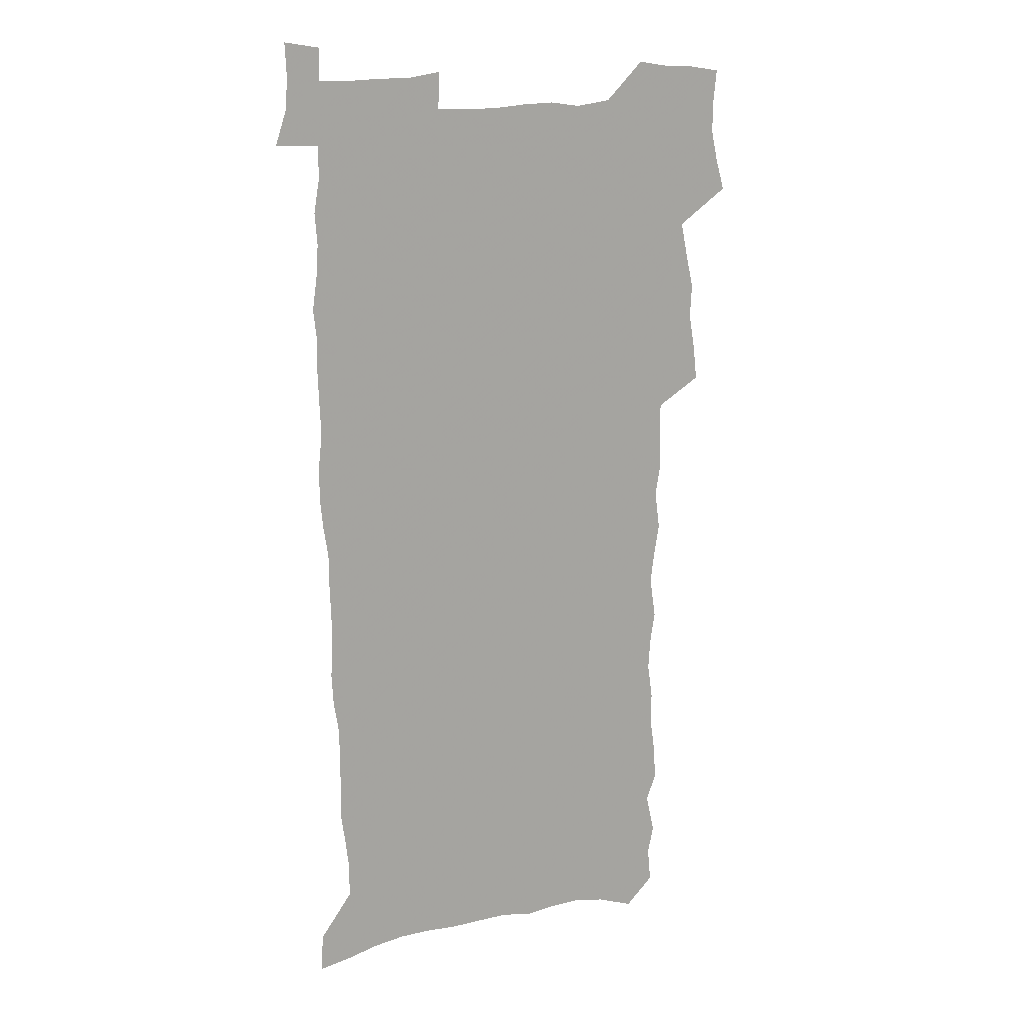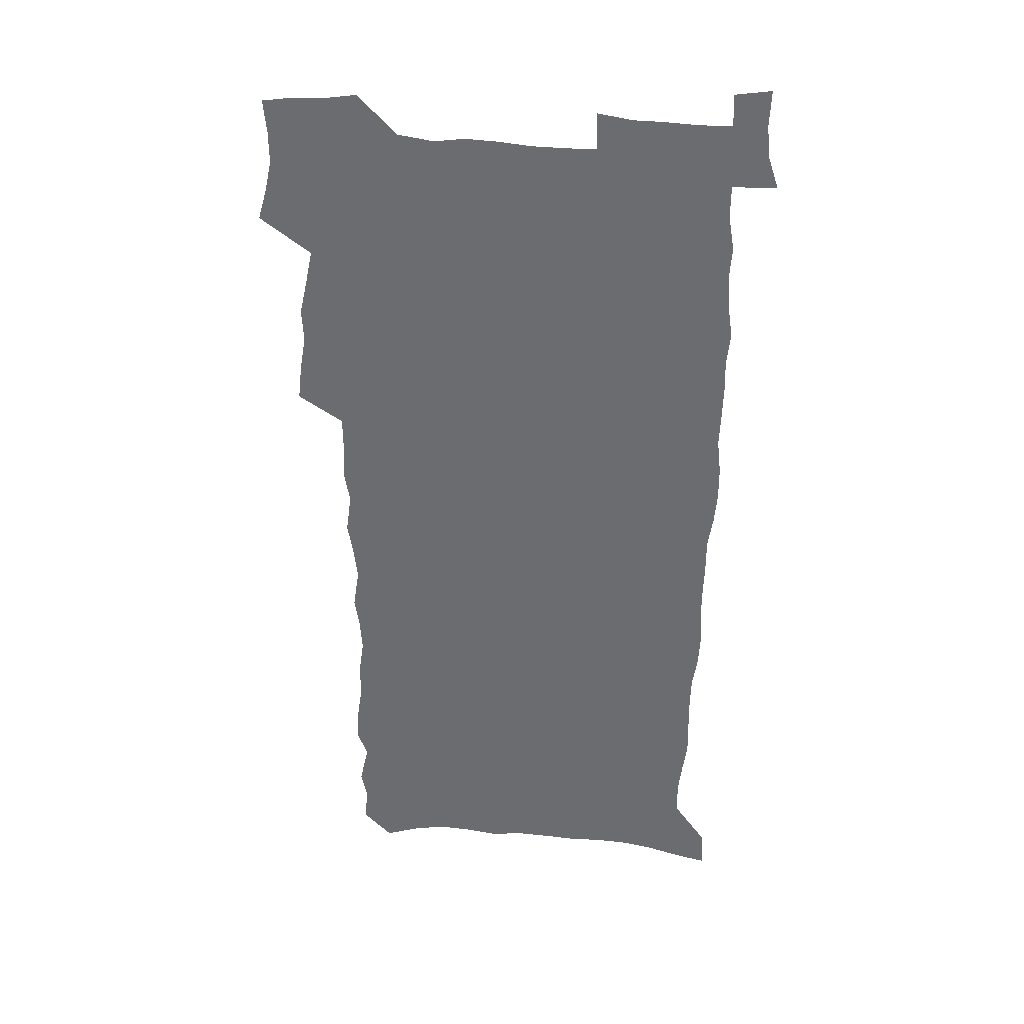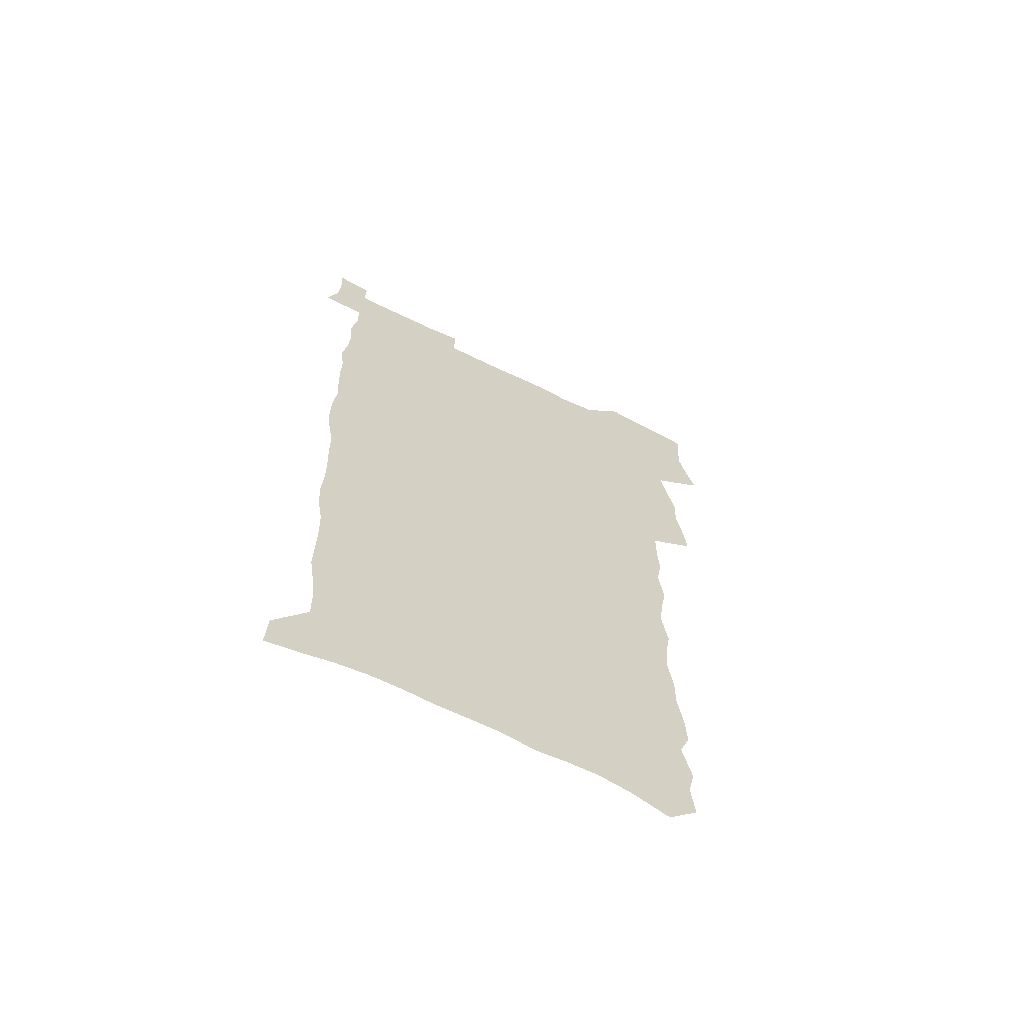
<metadata>
{"format":"obj","ext":"obj","renderer":"f3d","projection":"perspective","resolution":1024,"background":"white","views":[{"elev":15.8,"azim":154.2,"up":"+Y"},{"elev":35.2,"azim":8.0,"up":"+Y"},{"elev":-66.0,"azim":153.8,"up":"+Y"}]}
</metadata>
<code>
v 457.1 525.3 0
v 461.2 539.7 0
v 464.4 554.4 0
v 464.3 569.1 0
v 462.7 584.5 0
v 470.3 427.9 0
v 472.1 444.3 0
v 474.9 461 0
v 474.1 476.4 0
v 477.7 492.5 0
v 480.9 508.5 0
v 480.9 523.2 0
v 477.7 538.8 0
v 482.8 553 0
v 480.4 568.7 0
v 477.1 586.8 0
v 491.8 146.4 0
v 493.3 162.9 0
v 490.6 176 0
v 494.7 194.9 0
v 490 206.8 0
v 490.8 222.5 0
v 493.3 239.5 0
v 493.1 254.5 0
v 495.5 271.6 0
v 494.5 286.5 0
v 492.3 300.7 0
v 495.1 320 0
v 493.3 334.9 0
v 490.8 349.7 0
v 493.2 367.9 0
v 490.6 383 0
v 491.4 399.4 0
v 491.2 415.1 0
v 494 432.2 0
v 493.5 447.3 0
v 495.5 463 0
v 495.6 478 0
v 495.6 493.1 0
v 497.9 508.6 0
v 497.6 523.4 0
v 498.2 538.2 0
v 496.9 553.9 0
v 494.9 570 0
v 492.1 587.6 0
v 505.2 133.3 0
v 510.7 154.8 0
v 514 173.2 0
v 511.7 186.3 0
v 513 202.9 0
v 513.3 218.4 0
v 515.9 235.7 0
v 516.6 251.2 0
v 516.2 265.8 0
v 514.6 279.8 0
v 514.1 294.7 0
v 511.1 308.3 0
v 511.8 324.8 0
v 512.1 341 0
v 511.5 356.5 0
v 511.7 372.5 0
v 513 388.8 0
v 513.2 403.9 0
v 509.9 418.2 0
v 511.2 434 0
v 512.6 449.6 0
v 512.5 464.2 0
v 510.8 478.8 0
v 513.1 493.8 0
v 513.6 508.6 0
v 514.3 523.2 0
v 513.5 538.2 0
v 512 553.9 0
v 510 570.2 0
v 506.6 589.9 0
v 522.7 139.9 0
v 525.9 158.4 0
v 529.5 178.5 0
v 528.3 192.1 0
v 530 209.2 0
v 531.4 225.6 0
v 531.8 240.8 0
v 532.1 256 0
v 531.9 270.8 0
v 531.2 285.3 0
v 530.4 300 0
v 530.1 315.2 0
v 530.1 330.6 0
v 529.6 345.6 0
v 528.9 360.5 0
v 528.7 375.8 0
v 528.8 391.1 0
v 528.6 406.1 0
v 527.9 420.8 0
v 528 435.9 0
v 527.4 450.4 0
v 527.8 465.1 0
v 530.6 480.3 0
v 529.5 494.4 0
v 529.5 508.8 0
v 529.4 523.2 0
v 529.4 537.6 0
v 527.9 553.1 0
v 524.5 571.8 0
v 538 142.8 0
v 541.2 162.4 0
v 543.3 180.7 0
v 546 199.8 0
v 546.4 215 0
v 546.8 230.2 0
v 546.9 244.9 0
v 546.6 259.3 0
v 546.1 273.7 0
v 546 288.7 0
v 545.4 303.4 0
v 545.7 318.9 0
v 544.8 333 0
v 544.4 347.9 0
v 544 362.6 0
v 544.7 378.5 0
v 543.7 392.6 0
v 545.2 408.7 0
v 544.4 422.8 0
v 544.6 437.5 0
v 545 452.1 0
v 545 466.4 0
v 544.8 480.6 0
v 544.7 494.8 0
v 544.6 508.9 0
v 544.1 523.1 0
v 545.2 536.9 0
v 542.7 553.5 0
v 541.2 569.6 0
v 552.2 142.5 0
v 554.8 161.9 0
v 557.9 183.9 0
v 559.9 202.9 0
v 560.2 217.5 0
v 561 233.2 0
v 560.6 247.1 0
v 560.7 262 0
v 560.4 276.5 0
v 559.8 290.7 0
v 560 306.2 0
v 559.2 320.1 0
v 559.3 335.2 0
v 559 349.8 0
v 558.1 363.5 0
v 558.9 379.6 0
v 558.8 394.2 0
v 559.4 409.5 0
v 559.2 423.7 0
v 558.9 437.9 0
v 559.5 452.6 0
v 559.4 466.7 0
v 559.3 480.9 0
v 559.2 495 0
v 559.2 509.1 0
v 559 523.1 0
v 559.3 536.8 0
v 558 552.3 0
v 555.5 571.7 0
v 566.3 141.1 0
v 570.2 166.8 0
v 571.4 184 0
v 572.8 202.6 0
v 574.3 221.3 0
v 574.4 235.2 0
v 574.1 248.7 0
v 574.1 263.2 0
v 574.1 278.2 0
v 573.9 292.8 0
v 573.7 307.5 0
v 573.8 322.6 0
v 573.4 336.9 0
v 572.4 350.5 0
v 573.7 366.9 0
v 573.8 381.7 0
v 573.7 395.7 0
v 573.7 410.2 0
v 573.6 424.4 0
v 573.6 438.7 0
v 574.1 453.2 0
v 573.5 467.2 0
v 573.6 481.2 0
v 573.9 495.4 0
v 573.7 509.3 0
v 573.5 523.4 0
v 573.2 537.6 0
v 572.3 553.1 0
v 570.6 571.3 0
v 581.8 143.7 0
v 584.3 168.2 0
v 585.4 186 0
v 586.2 203.6 0
v 586.9 219.6 0
v 587.2 235.8 0
v 587.3 249.6 0
v 587.4 263.4 0
v 587.6 279.9 0
v 587.2 293.3 0
v 587.3 308.7 0
v 587.3 323 0
v 587.4 338.5 0
v 587.2 352.6 0
v 587.4 367.3 0
v 587.4 381.3 0
v 587.7 396.2 0
v 587.6 410.4 0
v 587.7 424.8 0
v 587.7 438.7 0
v 587.7 453.4 0
v 588 467.5 0
v 587.8 481.5 0
v 587.9 495.5 0
v 588 509.5 0
v 587.8 523.5 0
v 587.5 537.7 0
v 586.9 553.2 0
v 585.9 570.1 0
v 596.7 143.7 0
v 598 166.9 0
v 599.1 187.7 0
v 599.5 203.5 0
v 599.8 219 0
v 599.7 236.3 0
v 600.6 248.5 0
v 600.7 263.2 0
v 600.6 279.7 0
v 600.6 293.9 0
v 600.8 308.1 0
v 600.8 322.7 0
v 600.8 339.5 0
v 600.9 352.7 0
v 601.3 368.1 0
v 601.3 382.3 0
v 601.5 396.1 0
v 601.6 410.6 0
v 601.7 424.6 0
v 601.6 438.8 0
v 601.8 453.6 0
v 602 467.6 0
v 602 481.6 0
v 602 495.7 0
v 602 509.7 0
v 602 523.5 0
v 601.8 537.3 0
v 601.2 554.3 0
v 600.8 570.1 0
v 611.5 143.4 0
v 612 164.4 0
v 612.5 186.2 0
v 612.8 203.9 0
v 613.1 218.2 0
v 613.3 233.9 0
v 613.6 249.8 0
v 613.8 262.9 0
v 613.7 279.9 0
v 613.9 293.8 0
v 614.3 307.8 0
v 614.4 323 0
v 614.4 338.2 0
v 614.6 353.6 0
v 614.9 367.5 0
v 615.4 381.3 0
v 615.3 396.3 0
v 615.6 410.3 0
v 615.8 424.5 0
v 615.7 439.2 0
v 615.9 453.4 0
v 616 467.5 0
v 616.2 481.6 0
v 616.5 495.8 0
v 616.2 510.1 0
v 616.2 524.2 0
v 615.9 538.3 0
v 616 553.4 0
v 615.6 570.4 0
v 615.1 587.8 0
v 626.3 144.5 0
v 626.1 168.3 0
v 626.5 183.4 0
v 625.8 203.5 0
v 626.4 217.5 0
v 627 231.9 0
v 626.9 248 0
v 627 263.5 0
v 627.3 278.1 0
v 627.9 291.9 0
v 628 306.9 0
v 628.2 322.1 0
v 628.1 337.7 0
v 628.1 352.7 0
v 628.6 366.9 0
v 629.3 380.9 0
v 629.5 395.4 0
v 629.6 409.9 0
v 630 424.1 0
v 630.9 438 0
v 630.1 453.2 0
v 630 467.4 0
v 630.5 481.5 0
v 630.7 495.9 0
v 630.8 510.2 0
v 630.7 524.5 0
v 630.6 538.8 0
v 630.5 553.5 0
v 630.7 568.9 0
v 630.6 585.4 0
v 641 144.4 0
v 639.9 166.5 0
v 640.2 182.4 0
v 640.3 199 0
v 640.6 214.4 0
v 640.8 229.7 0
v 640.6 245.9 0
v 642.3 259.4 0
v 641.4 276.1 0
v 640.9 292.4 0
v 641.4 306.3 0
v 642.4 320.3 0
v 642.5 335.5 0
v 644.2 349.3 0
v 643.1 365.3 0
v 644.2 379.2 0
v 645.3 393.4 0
v 644.6 408.7 0
v 644.6 423.4 0
v 645 437.8 0
v 644.5 452.7 0
v 646.1 466.8 0
v 645.1 481.5 0
v 645.7 495.8 0
v 645.7 510.3 0
v 645.7 524.7 0
v 645.4 539.3 0
v 645.4 554.1 0
v 645.4 568.8 0
v 645.5 585.4 0
v 655.7 142.5 0
v 653.3 165.6 0
v 654.6 179.6 0
v 655.3 194.7 0
v 655 211.2 0
v 654.9 227.1 0
v 655.6 242 0
v 656.4 256.8 0
v 656.3 272.6 0
v 657.2 287.3 0
v 657.8 302.1 0
v 656.7 318.1 0
v 658.8 331.8 0
v 659.7 346.4 0
v 658 363 0
v 659.7 377 0
v 660.7 391.6 0
v 659.9 407.2 0
v 660 422 0
v 661.1 436.5 0
v 660.8 451.3 0
v 662.3 465.9 0
v 661.2 481 0
v 661.1 495.6 0
v 661.2 510.2 0
v 662.2 525.1 0
v 661.2 540 0
v 660.8 554.9 0
v 660.2 569.4 0
v 660.3 584.9 0
v 671.1 138.8 0
v 669.3 159.2 0
v 669.7 175 0
v 669.7 191.2 0
v 671.4 205.4 0
v 673.5 219.5 0
v 673.2 235.4 0
v 673 251.2 0
v 673.5 266.6 0
v 675.7 280.7 0
v 676.6 295.6 0
v 675.7 312 0
v 675.8 327.4 0
v 676.4 342.6 0
v 676.5 358.2 0
v 678.8 372.7 0
v 680.2 387.6 0
v 680.2 403.1 0
v 678.5 419.3 0
v 679.1 434.3 0
v 679.7 449.5 0
v 679.4 464.7 0
v 681 479.6 0
v 678.8 495.1 0
v 677.9 510.1 0
v 679 525.1 0
v 676.4 540.9 0
v 676.5 556 0
v 675.5 570.5 0
v 675.2 585.4 0
v 674.7 600.1 0
v 685.9 136.2 0
v 685.1 154.1 0
v 696.8 556.8 0
v 691.7 572.3 0
v 690.5 586.8 0
v 691.3 602.8 0
f 11 12 1
f 1 12 2
f 12 13 2
f 2 13 3
f 13 14 3
f 3 14 4
f 14 15 4
f 4 15 5
f 15 16 5
f 34 35 6
f 6 35 7
f 35 36 7
f 7 36 8
f 36 37 8
f 8 37 9
f 37 38 9
f 9 38 10
f 38 39 10
f 10 39 11
f 39 40 11
f 11 40 12
f 40 41 12
f 12 41 13
f 41 42 13
f 13 42 14
f 42 43 14
f 14 43 15
f 43 44 15
f 15 44 16
f 44 45 16
f 46 47 17
f 17 47 18
f 47 48 18
f 18 48 19
f 48 49 19
f 19 49 20
f 49 50 20
f 20 50 21
f 50 51 21
f 21 51 22
f 51 52 22
f 22 52 23
f 52 53 23
f 23 53 24
f 53 54 24
f 24 54 25
f 54 55 25
f 25 55 26
f 55 56 26
f 26 56 27
f 56 57 27
f 27 57 28
f 57 58 28
f 28 58 29
f 58 59 29
f 29 59 30
f 59 60 30
f 30 60 31
f 60 61 31
f 31 61 32
f 61 62 32
f 32 62 33
f 62 63 33
f 33 63 34
f 63 64 34
f 34 64 35
f 64 65 35
f 35 65 36
f 65 66 36
f 36 66 37
f 66 67 37
f 37 67 38
f 67 68 38
f 38 68 39
f 68 69 39
f 39 69 40
f 69 70 40
f 40 70 41
f 70 71 41
f 41 71 42
f 71 72 42
f 42 72 43
f 72 73 43
f 43 73 44
f 73 74 44
f 44 74 45
f 74 75 45
f 46 76 47
f 76 77 47
f 47 77 48
f 77 78 48
f 48 78 49
f 78 79 49
f 49 79 50
f 79 80 50
f 50 80 51
f 80 81 51
f 51 81 52
f 81 82 52
f 52 82 53
f 82 83 53
f 53 83 54
f 83 84 54
f 54 84 55
f 84 85 55
f 55 85 56
f 85 86 56
f 56 86 57
f 86 87 57
f 57 87 58
f 87 88 58
f 58 88 59
f 88 89 59
f 59 89 60
f 89 90 60
f 60 90 61
f 90 91 61
f 61 91 62
f 91 92 62
f 62 92 63
f 92 93 63
f 63 93 64
f 93 94 64
f 64 94 65
f 94 95 65
f 65 95 66
f 95 96 66
f 66 96 67
f 96 97 67
f 67 97 68
f 97 98 68
f 68 98 69
f 98 99 69
f 69 99 70
f 99 100 70
f 70 100 71
f 100 101 71
f 71 101 72
f 101 102 72
f 72 102 73
f 102 103 73
f 73 103 74
f 103 104 74
f 74 104 75
f 76 105 77
f 105 106 77
f 77 106 78
f 106 107 78
f 78 107 79
f 107 108 79
f 79 108 80
f 108 109 80
f 80 109 81
f 109 110 81
f 81 110 82
f 110 111 82
f 82 111 83
f 111 112 83
f 83 112 84
f 112 113 84
f 84 113 85
f 113 114 85
f 85 114 86
f 114 115 86
f 86 115 87
f 115 116 87
f 87 116 88
f 116 117 88
f 88 117 89
f 117 118 89
f 89 118 90
f 118 119 90
f 90 119 91
f 119 120 91
f 91 120 92
f 120 121 92
f 92 121 93
f 121 122 93
f 93 122 94
f 122 123 94
f 94 123 95
f 123 124 95
f 95 124 96
f 124 125 96
f 96 125 97
f 125 126 97
f 97 126 98
f 126 127 98
f 98 127 99
f 127 128 99
f 99 128 100
f 128 129 100
f 100 129 101
f 129 130 101
f 101 130 102
f 130 131 102
f 102 131 103
f 131 132 103
f 103 132 104
f 132 133 104
f 105 134 106
f 134 135 106
f 106 135 107
f 135 136 107
f 107 136 108
f 136 137 108
f 108 137 109
f 137 138 109
f 109 138 110
f 138 139 110
f 110 139 111
f 139 140 111
f 111 140 112
f 140 141 112
f 112 141 113
f 141 142 113
f 113 142 114
f 142 143 114
f 114 143 115
f 143 144 115
f 115 144 116
f 144 145 116
f 116 145 117
f 145 146 117
f 117 146 118
f 146 147 118
f 118 147 119
f 147 148 119
f 119 148 120
f 148 149 120
f 120 149 121
f 149 150 121
f 121 150 122
f 150 151 122
f 122 151 123
f 151 152 123
f 123 152 124
f 152 153 124
f 124 153 125
f 153 154 125
f 125 154 126
f 154 155 126
f 126 155 127
f 155 156 127
f 127 156 128
f 156 157 128
f 128 157 129
f 157 158 129
f 129 158 130
f 158 159 130
f 130 159 131
f 159 160 131
f 131 160 132
f 160 161 132
f 132 161 133
f 161 162 133
f 134 163 135
f 163 164 135
f 135 164 136
f 164 165 136
f 136 165 137
f 165 166 137
f 137 166 138
f 166 167 138
f 138 167 139
f 167 168 139
f 139 168 140
f 168 169 140
f 140 169 141
f 169 170 141
f 141 170 142
f 170 171 142
f 142 171 143
f 171 172 143
f 143 172 144
f 172 173 144
f 144 173 145
f 173 174 145
f 145 174 146
f 174 175 146
f 146 175 147
f 175 176 147
f 147 176 148
f 176 177 148
f 148 177 149
f 177 178 149
f 149 178 150
f 178 179 150
f 150 179 151
f 179 180 151
f 151 180 152
f 180 181 152
f 152 181 153
f 181 182 153
f 153 182 154
f 182 183 154
f 154 183 155
f 183 184 155
f 155 184 156
f 184 185 156
f 156 185 157
f 185 186 157
f 157 186 158
f 186 187 158
f 158 187 159
f 187 188 159
f 159 188 160
f 188 189 160
f 160 189 161
f 189 190 161
f 161 190 162
f 190 191 162
f 163 192 164
f 192 193 164
f 164 193 165
f 193 194 165
f 165 194 166
f 194 195 166
f 166 195 167
f 195 196 167
f 167 196 168
f 196 197 168
f 168 197 169
f 197 198 169
f 169 198 170
f 198 199 170
f 170 199 171
f 199 200 171
f 171 200 172
f 200 201 172
f 172 201 173
f 201 202 173
f 173 202 174
f 202 203 174
f 174 203 175
f 203 204 175
f 175 204 176
f 204 205 176
f 176 205 177
f 205 206 177
f 177 206 178
f 206 207 178
f 178 207 179
f 207 208 179
f 179 208 180
f 208 209 180
f 180 209 181
f 209 210 181
f 181 210 182
f 210 211 182
f 182 211 183
f 211 212 183
f 183 212 184
f 212 213 184
f 184 213 185
f 213 214 185
f 185 214 186
f 214 215 186
f 186 215 187
f 215 216 187
f 187 216 188
f 216 217 188
f 188 217 189
f 217 218 189
f 189 218 190
f 218 219 190
f 190 219 191
f 219 220 191
f 192 221 193
f 221 222 193
f 193 222 194
f 222 223 194
f 194 223 195
f 223 224 195
f 195 224 196
f 224 225 196
f 196 225 197
f 225 226 197
f 197 226 198
f 226 227 198
f 198 227 199
f 227 228 199
f 199 228 200
f 228 229 200
f 200 229 201
f 229 230 201
f 201 230 202
f 230 231 202
f 202 231 203
f 231 232 203
f 203 232 204
f 232 233 204
f 204 233 205
f 233 234 205
f 205 234 206
f 234 235 206
f 206 235 207
f 235 236 207
f 207 236 208
f 236 237 208
f 208 237 209
f 237 238 209
f 209 238 210
f 238 239 210
f 210 239 211
f 239 240 211
f 211 240 212
f 240 241 212
f 212 241 213
f 241 242 213
f 213 242 214
f 242 243 214
f 214 243 215
f 243 244 215
f 215 244 216
f 244 245 216
f 216 245 217
f 245 246 217
f 217 246 218
f 246 247 218
f 218 247 219
f 247 248 219
f 219 248 220
f 248 249 220
f 221 250 222
f 250 251 222
f 222 251 223
f 251 252 223
f 223 252 224
f 252 253 224
f 224 253 225
f 253 254 225
f 225 254 226
f 254 255 226
f 226 255 227
f 255 256 227
f 227 256 228
f 256 257 228
f 228 257 229
f 257 258 229
f 229 258 230
f 258 259 230
f 230 259 231
f 259 260 231
f 231 260 232
f 260 261 232
f 232 261 233
f 261 262 233
f 233 262 234
f 262 263 234
f 234 263 235
f 263 264 235
f 235 264 236
f 264 265 236
f 236 265 237
f 265 266 237
f 237 266 238
f 266 267 238
f 238 267 239
f 267 268 239
f 239 268 240
f 268 269 240
f 240 269 241
f 269 270 241
f 241 270 242
f 270 271 242
f 242 271 243
f 271 272 243
f 243 272 244
f 272 273 244
f 244 273 245
f 273 274 245
f 245 274 246
f 274 275 246
f 246 275 247
f 275 276 247
f 247 276 248
f 276 277 248
f 248 277 249
f 277 278 249
f 250 280 251
f 280 281 251
f 251 281 252
f 281 282 252
f 252 282 253
f 282 283 253
f 253 283 254
f 283 284 254
f 254 284 255
f 284 285 255
f 255 285 256
f 285 286 256
f 256 286 257
f 286 287 257
f 257 287 258
f 287 288 258
f 258 288 259
f 288 289 259
f 259 289 260
f 289 290 260
f 260 290 261
f 290 291 261
f 261 291 262
f 291 292 262
f 262 292 263
f 292 293 263
f 263 293 264
f 293 294 264
f 264 294 265
f 294 295 265
f 265 295 266
f 295 296 266
f 266 296 267
f 296 297 267
f 267 297 268
f 297 298 268
f 268 298 269
f 298 299 269
f 269 299 270
f 299 300 270
f 270 300 271
f 300 301 271
f 271 301 272
f 301 302 272
f 272 302 273
f 302 303 273
f 273 303 274
f 303 304 274
f 274 304 275
f 304 305 275
f 275 305 276
f 305 306 276
f 276 306 277
f 306 307 277
f 277 307 278
f 307 308 278
f 278 308 279
f 308 309 279
f 280 310 281
f 310 311 281
f 281 311 282
f 311 312 282
f 282 312 283
f 312 313 283
f 283 313 284
f 313 314 284
f 284 314 285
f 314 315 285
f 285 315 286
f 315 316 286
f 286 316 287
f 316 317 287
f 287 317 288
f 317 318 288
f 288 318 289
f 318 319 289
f 289 319 290
f 319 320 290
f 290 320 291
f 320 321 291
f 291 321 292
f 321 322 292
f 292 322 293
f 322 323 293
f 293 323 294
f 323 324 294
f 294 324 295
f 324 325 295
f 295 325 296
f 325 326 296
f 296 326 297
f 326 327 297
f 297 327 298
f 327 328 298
f 298 328 299
f 328 329 299
f 299 329 300
f 329 330 300
f 300 330 301
f 330 331 301
f 301 331 302
f 331 332 302
f 302 332 303
f 332 333 303
f 303 333 304
f 333 334 304
f 304 334 305
f 334 335 305
f 305 335 306
f 335 336 306
f 306 336 307
f 336 337 307
f 307 337 308
f 337 338 308
f 308 338 309
f 338 339 309
f 310 340 311
f 340 341 311
f 311 341 312
f 341 342 312
f 312 342 313
f 342 343 313
f 313 343 314
f 343 344 314
f 314 344 315
f 344 345 315
f 315 345 316
f 345 346 316
f 316 346 317
f 346 347 317
f 317 347 318
f 347 348 318
f 318 348 319
f 348 349 319
f 319 349 320
f 349 350 320
f 320 350 321
f 350 351 321
f 321 351 322
f 351 352 322
f 322 352 323
f 352 353 323
f 323 353 324
f 353 354 324
f 324 354 325
f 354 355 325
f 325 355 326
f 355 356 326
f 326 356 327
f 356 357 327
f 327 357 328
f 357 358 328
f 328 358 329
f 358 359 329
f 329 359 330
f 359 360 330
f 330 360 331
f 360 361 331
f 331 361 332
f 361 362 332
f 332 362 333
f 362 363 333
f 333 363 334
f 363 364 334
f 334 364 335
f 364 365 335
f 335 365 336
f 365 366 336
f 336 366 337
f 366 367 337
f 337 367 338
f 367 368 338
f 338 368 339
f 368 369 339
f 340 370 341
f 370 371 341
f 341 371 342
f 371 372 342
f 342 372 343
f 372 373 343
f 343 373 344
f 373 374 344
f 344 374 345
f 374 375 345
f 345 375 346
f 375 376 346
f 346 376 347
f 376 377 347
f 347 377 348
f 377 378 348
f 348 378 349
f 378 379 349
f 349 379 350
f 379 380 350
f 350 380 351
f 380 381 351
f 351 381 352
f 381 382 352
f 352 382 353
f 382 383 353
f 353 383 354
f 383 384 354
f 354 384 355
f 384 385 355
f 355 385 356
f 385 386 356
f 356 386 357
f 386 387 357
f 357 387 358
f 387 388 358
f 358 388 359
f 388 389 359
f 359 389 360
f 389 390 360
f 360 390 361
f 390 391 361
f 361 391 362
f 391 392 362
f 362 392 363
f 392 393 363
f 363 393 364
f 393 394 364
f 364 394 365
f 394 395 365
f 365 395 366
f 395 396 366
f 366 396 367
f 396 397 367
f 367 397 368
f 397 398 368
f 368 398 369
f 398 399 369
f 370 401 371
f 401 402 371
f 371 402 372
f 397 403 398
f 403 404 398
f 398 404 399
f 404 405 399
f 399 405 400
f 405 406 400

</code>
